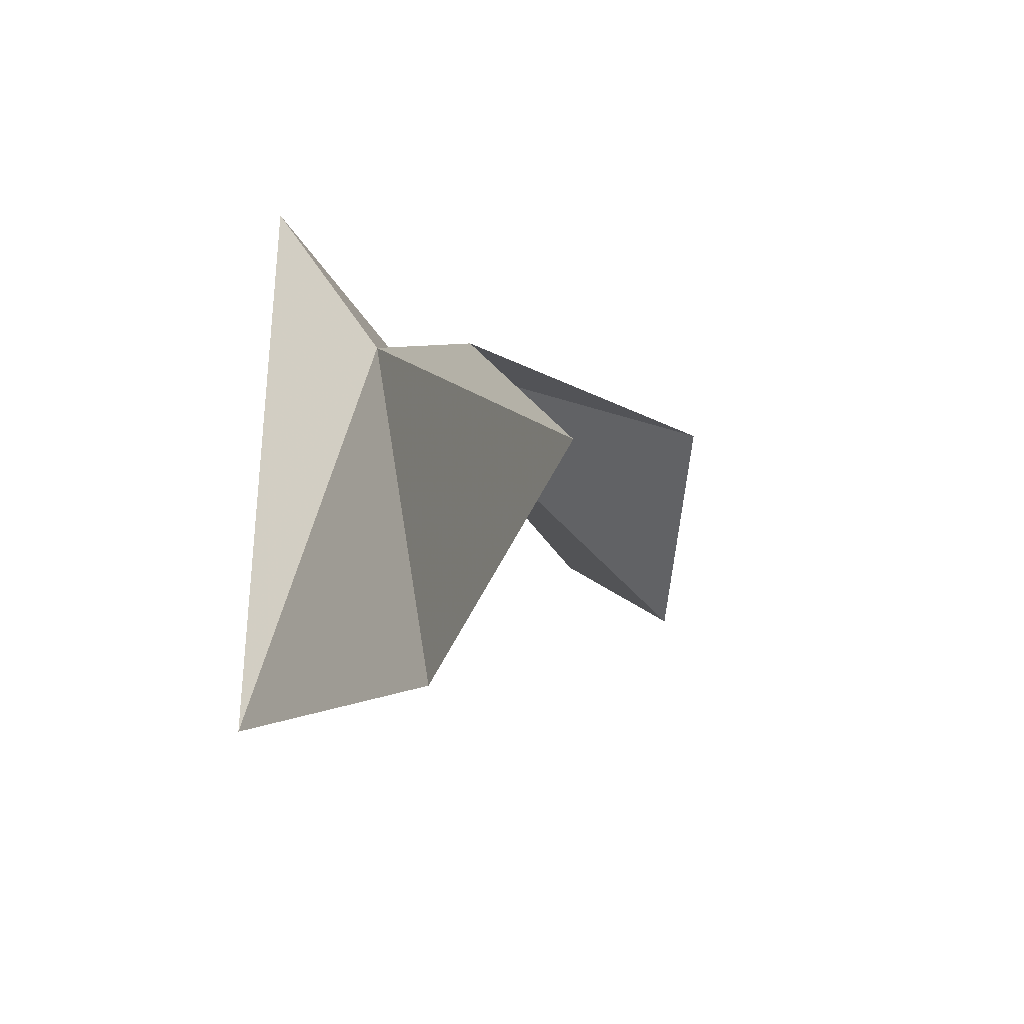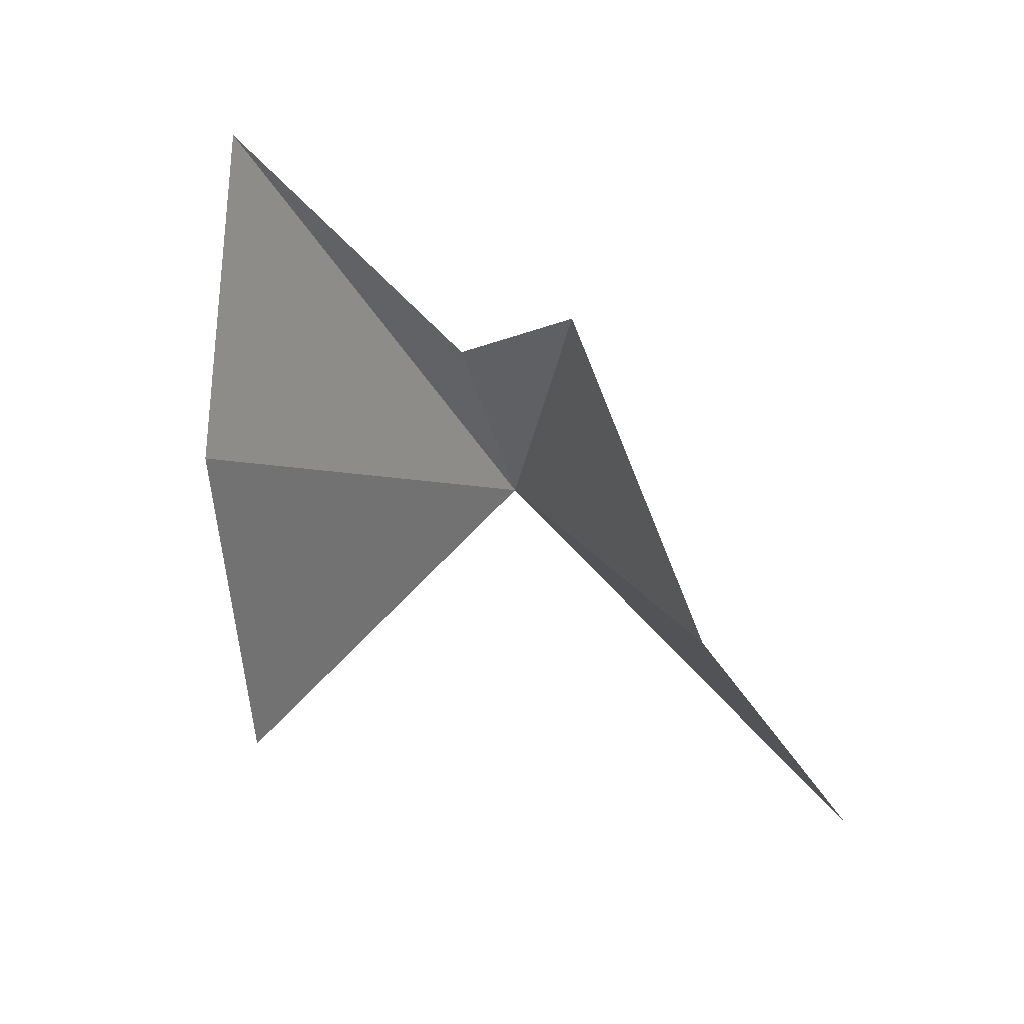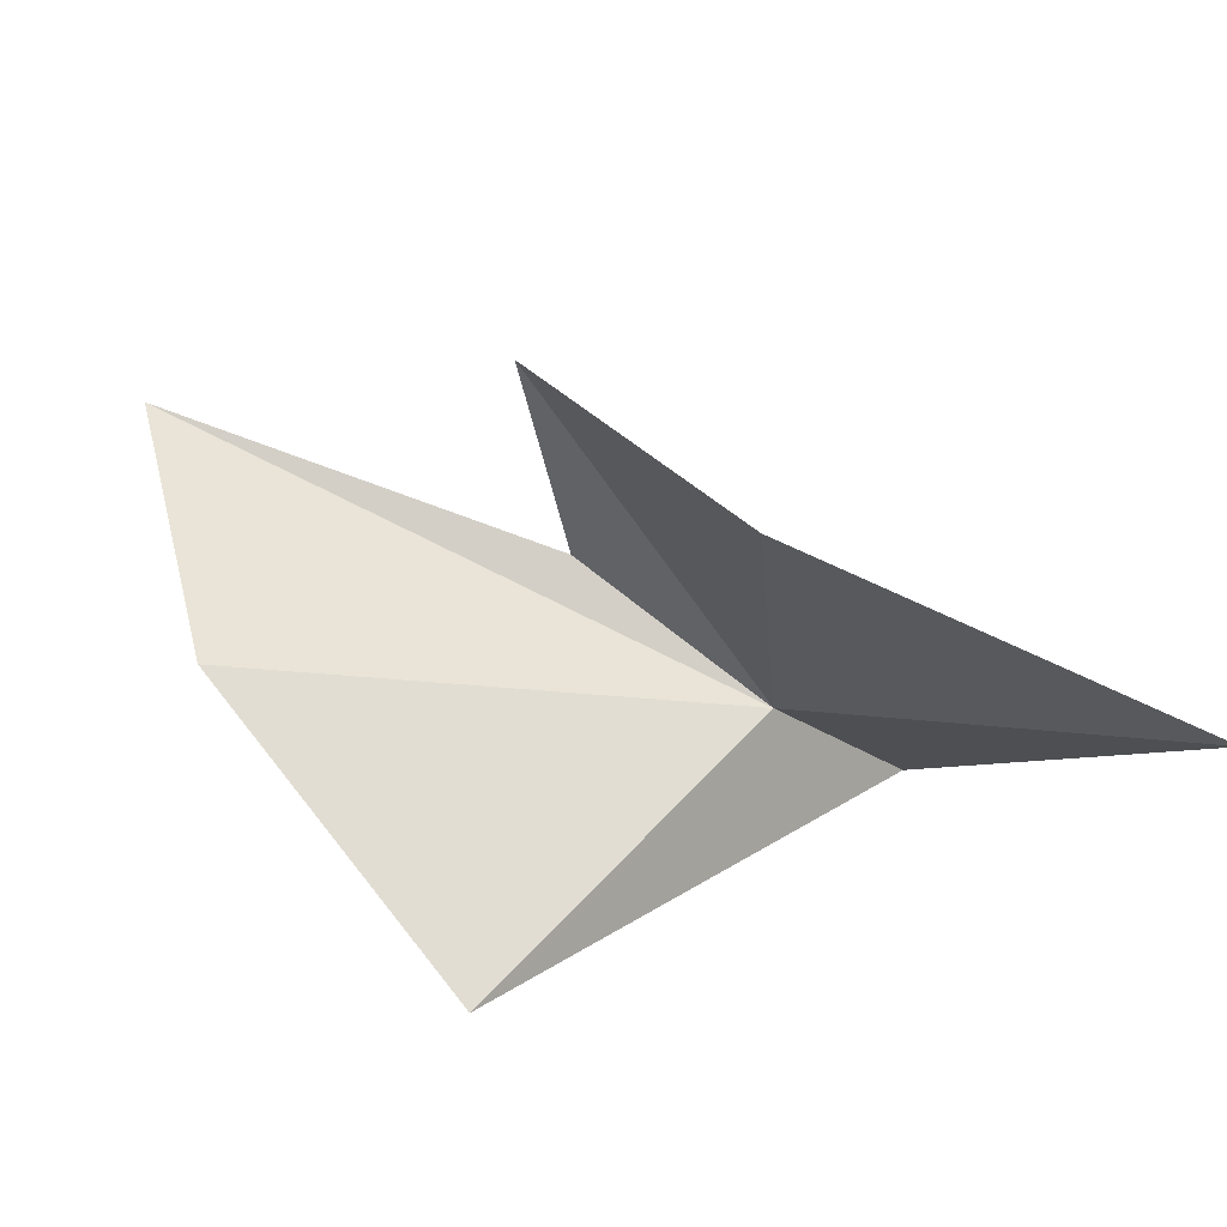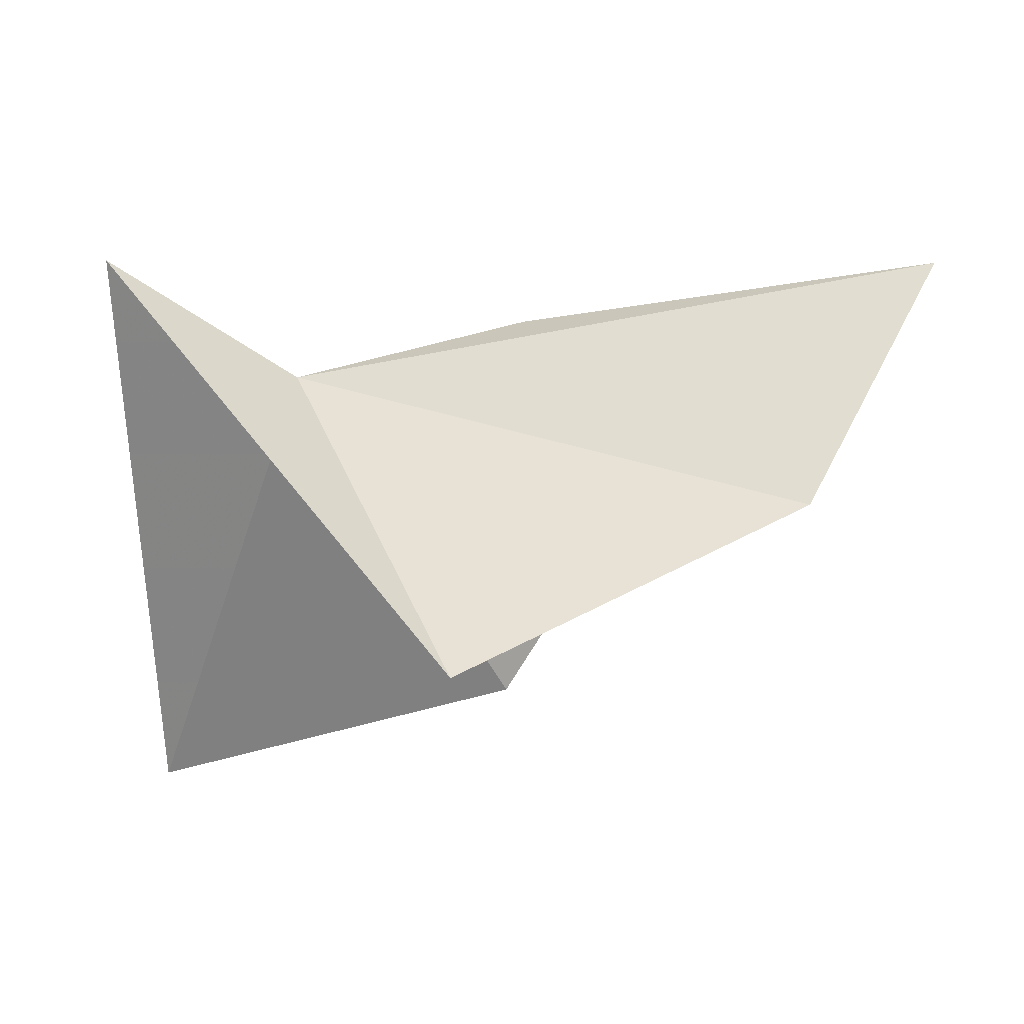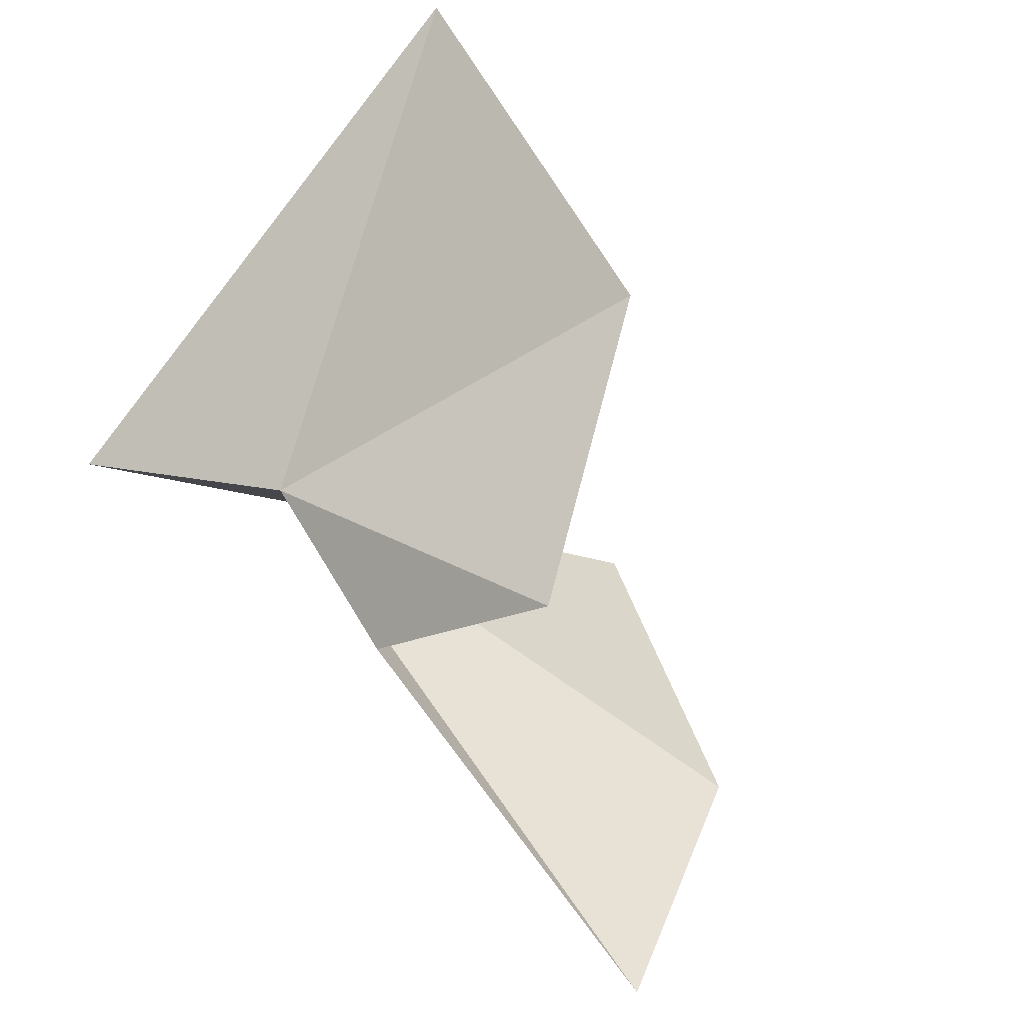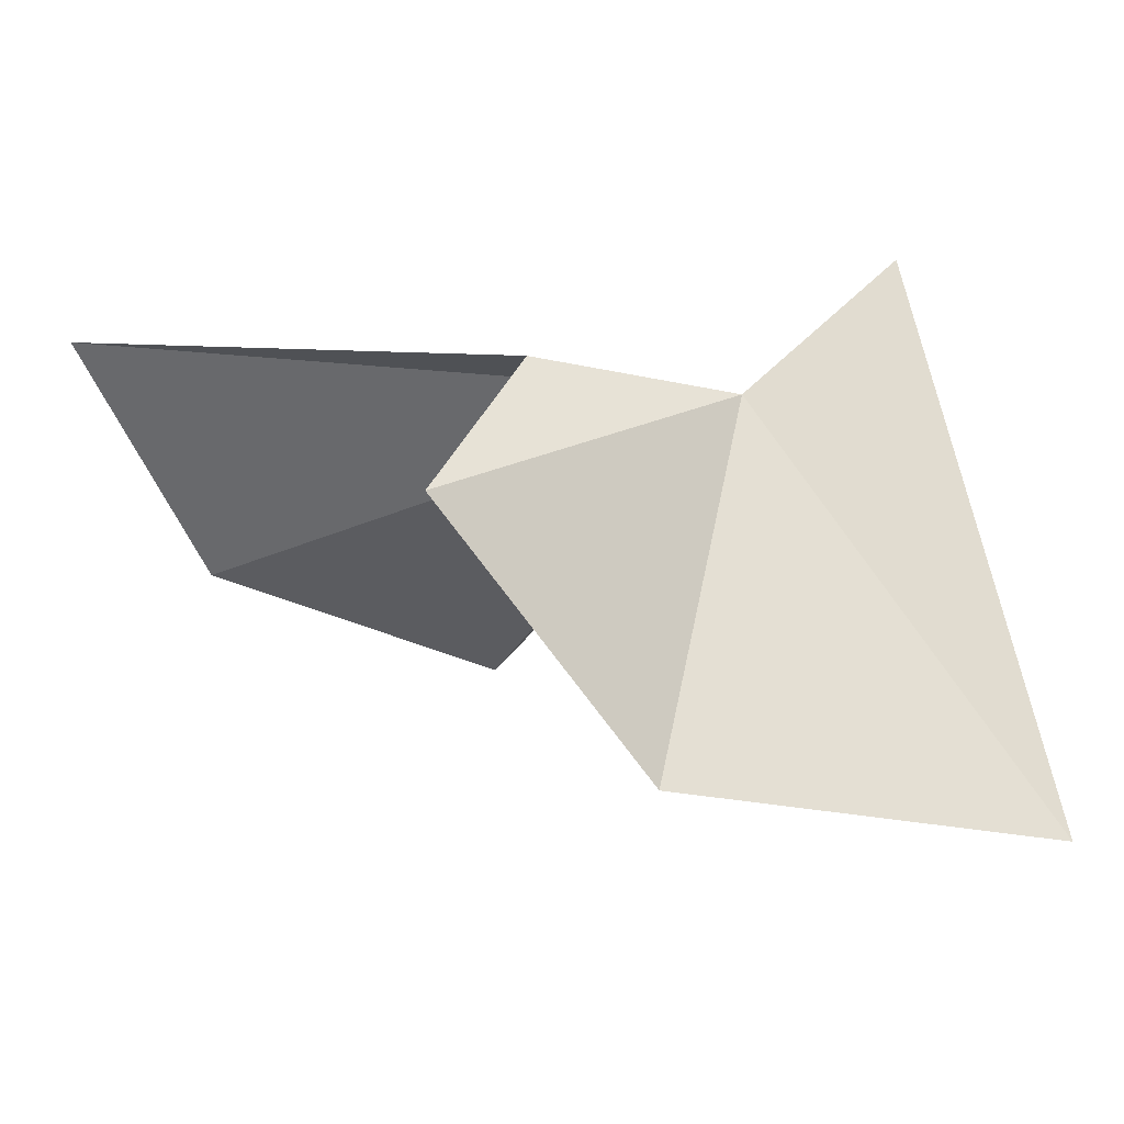
<metadata>
{"format":"obj","ext":"obj","renderer":"f3d","projection":"perspective","resolution":1024,"background":"white","views":[{"elev":19.3,"azim":-117.6,"up":"+Y"},{"elev":-24.3,"azim":-76.0,"up":"+Y"},{"elev":-62.4,"azim":-35.1,"up":"+Y"},{"elev":-11.9,"azim":179.7,"up":"+Y"},{"elev":47.7,"azim":-131.9,"up":"+Z"},{"elev":17.0,"azim":-25.2,"up":"+Y"}]}
</metadata>
<code>
v -22 -11.06 6.056
v -24.58 -14.55 8.989
v -19.93 -15.56 10.15
v -19.66 -9.675 5.678
v -26.8 -11.22 7.933
v -24.78 -10.34 6.036
v -29.63 -10.01 4.733
v -27.95 -13.11 3.94
v -23.98 -15.15 3.193
f 1 3 2
f 1 4 3
f 1 2 5
f 1 5 6
f 1 6 7
f 1 7 8
f 1 8 9
f 1 9 4

</code>
